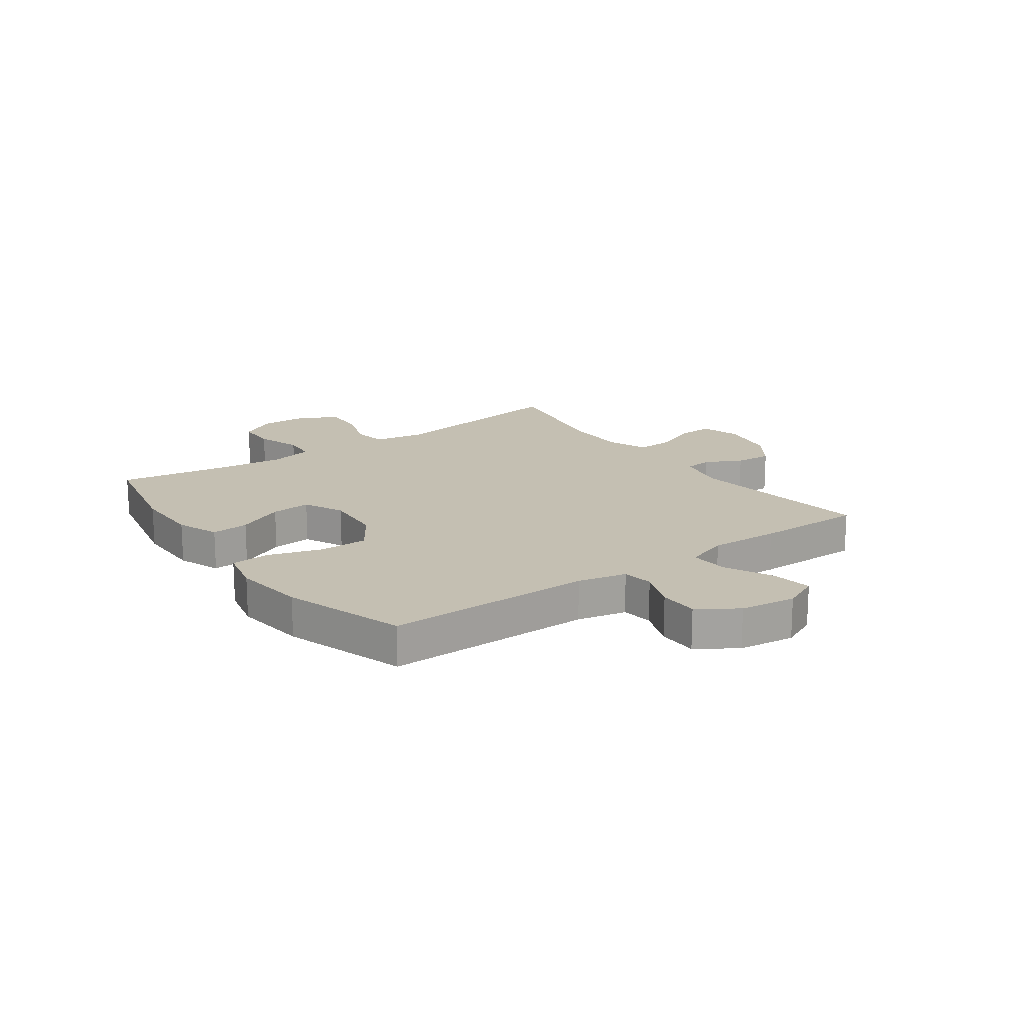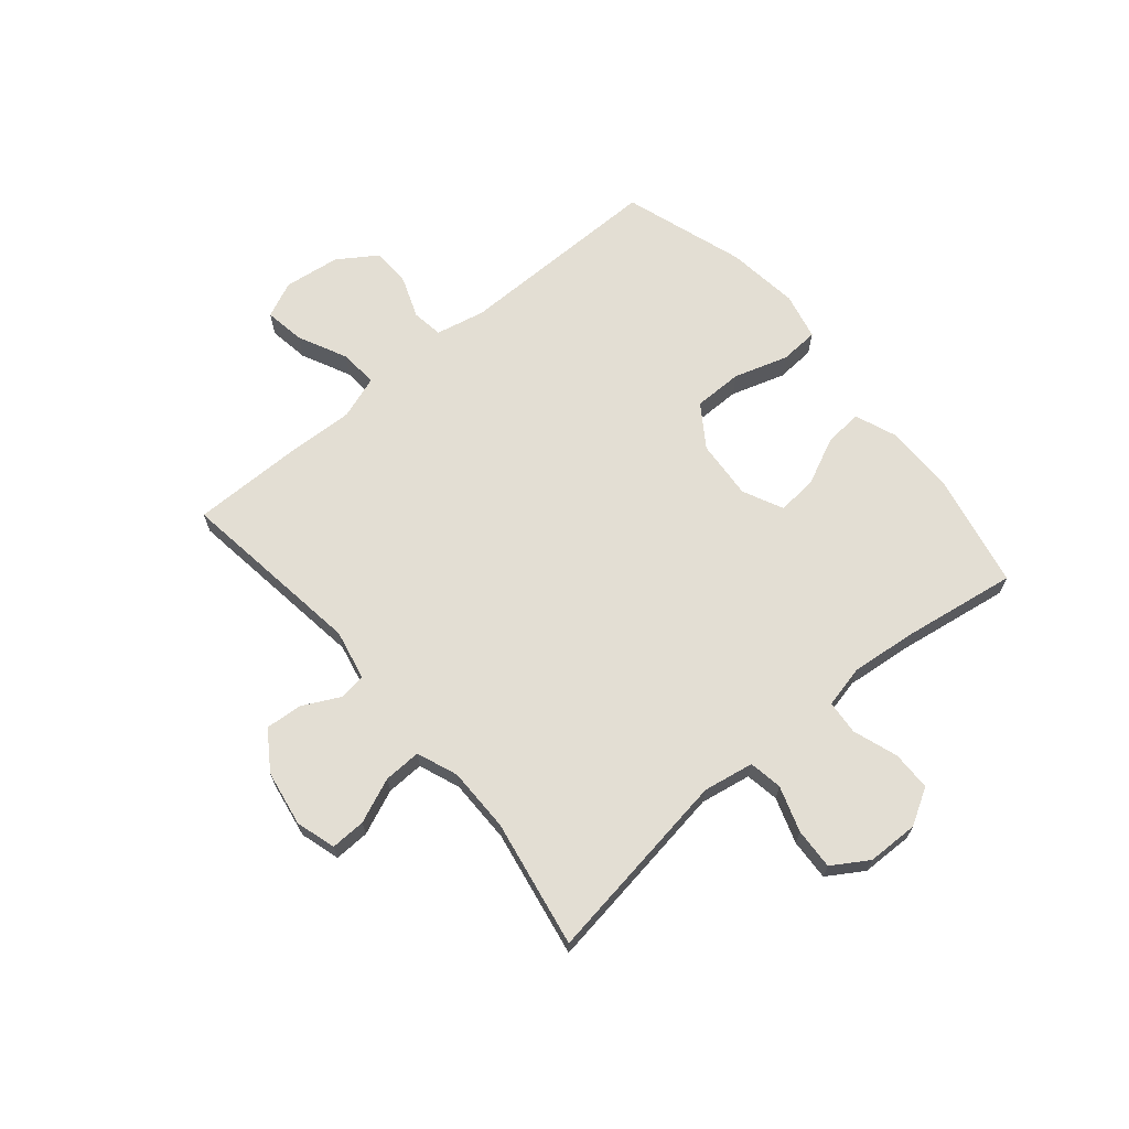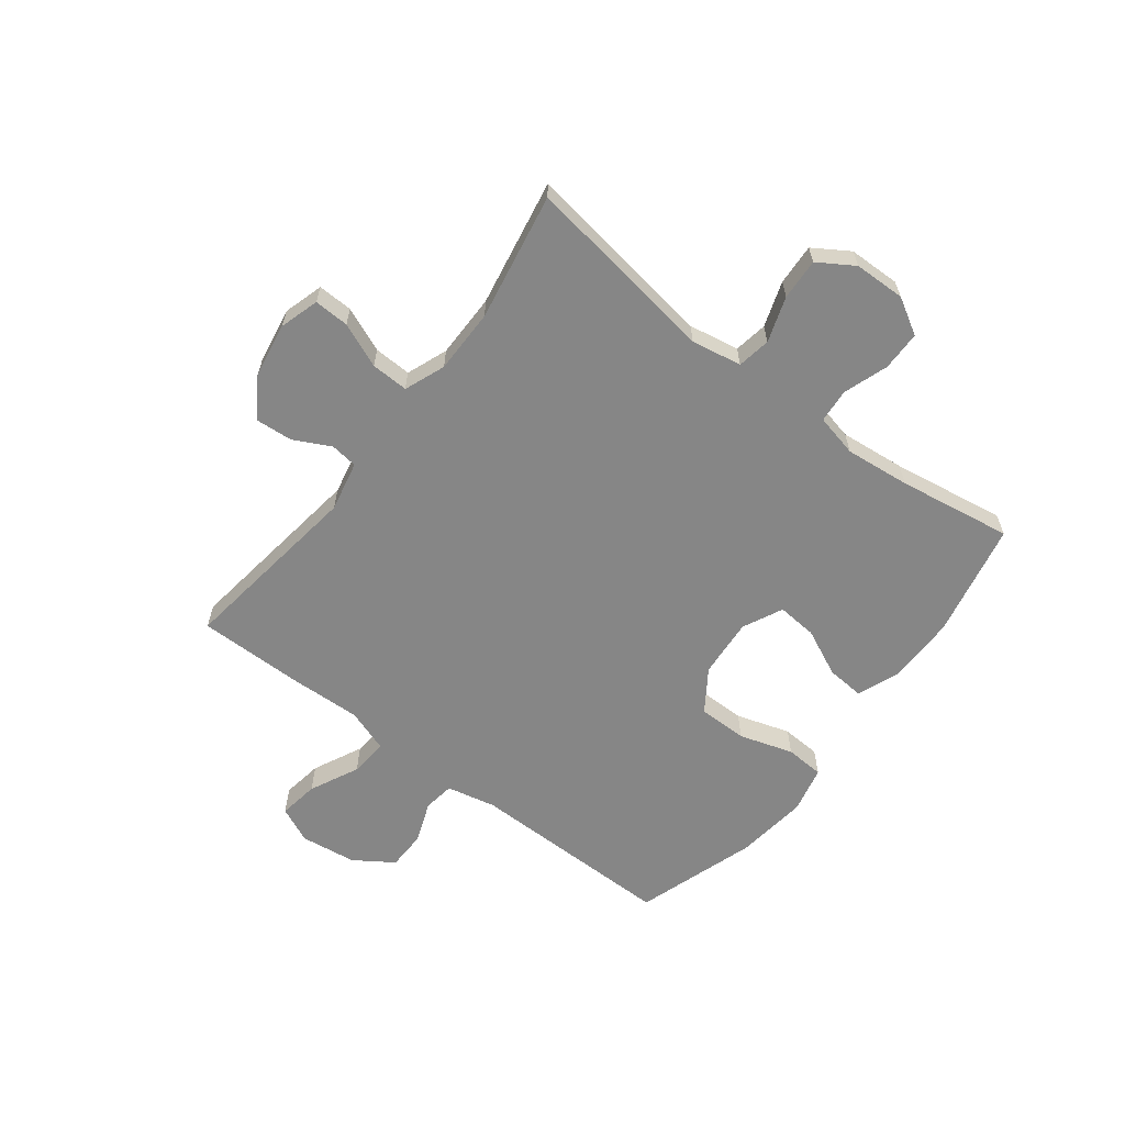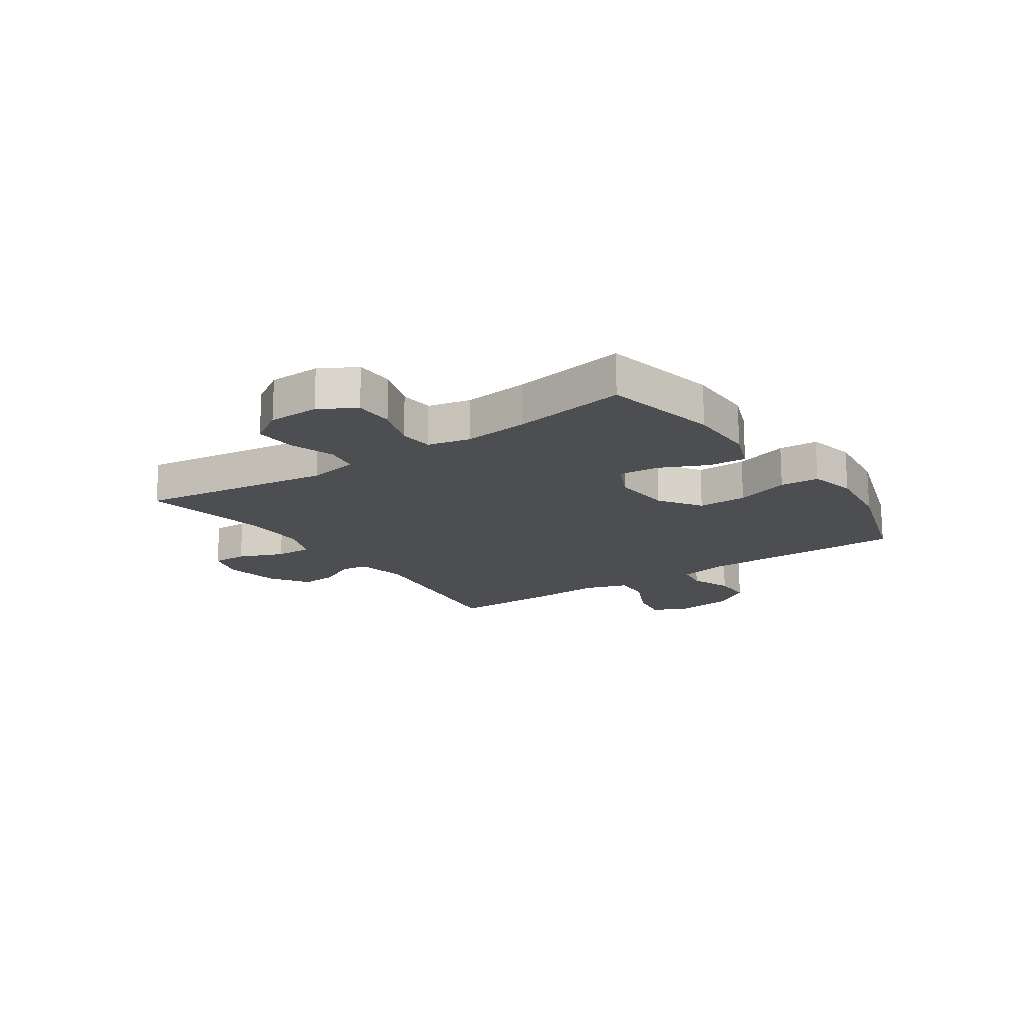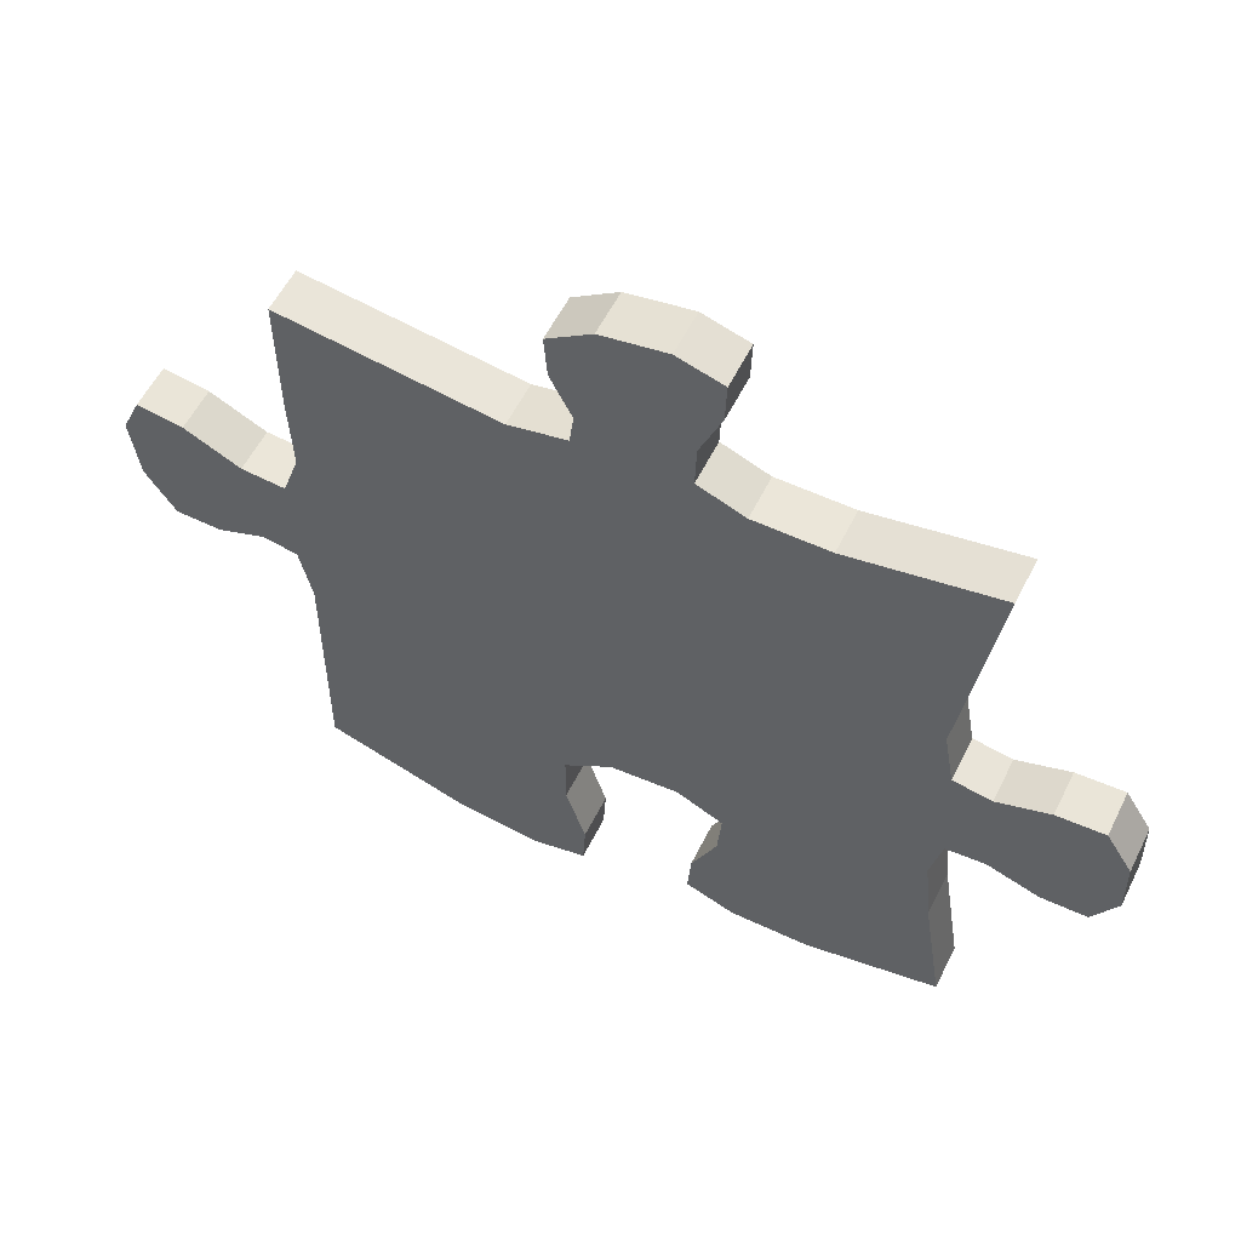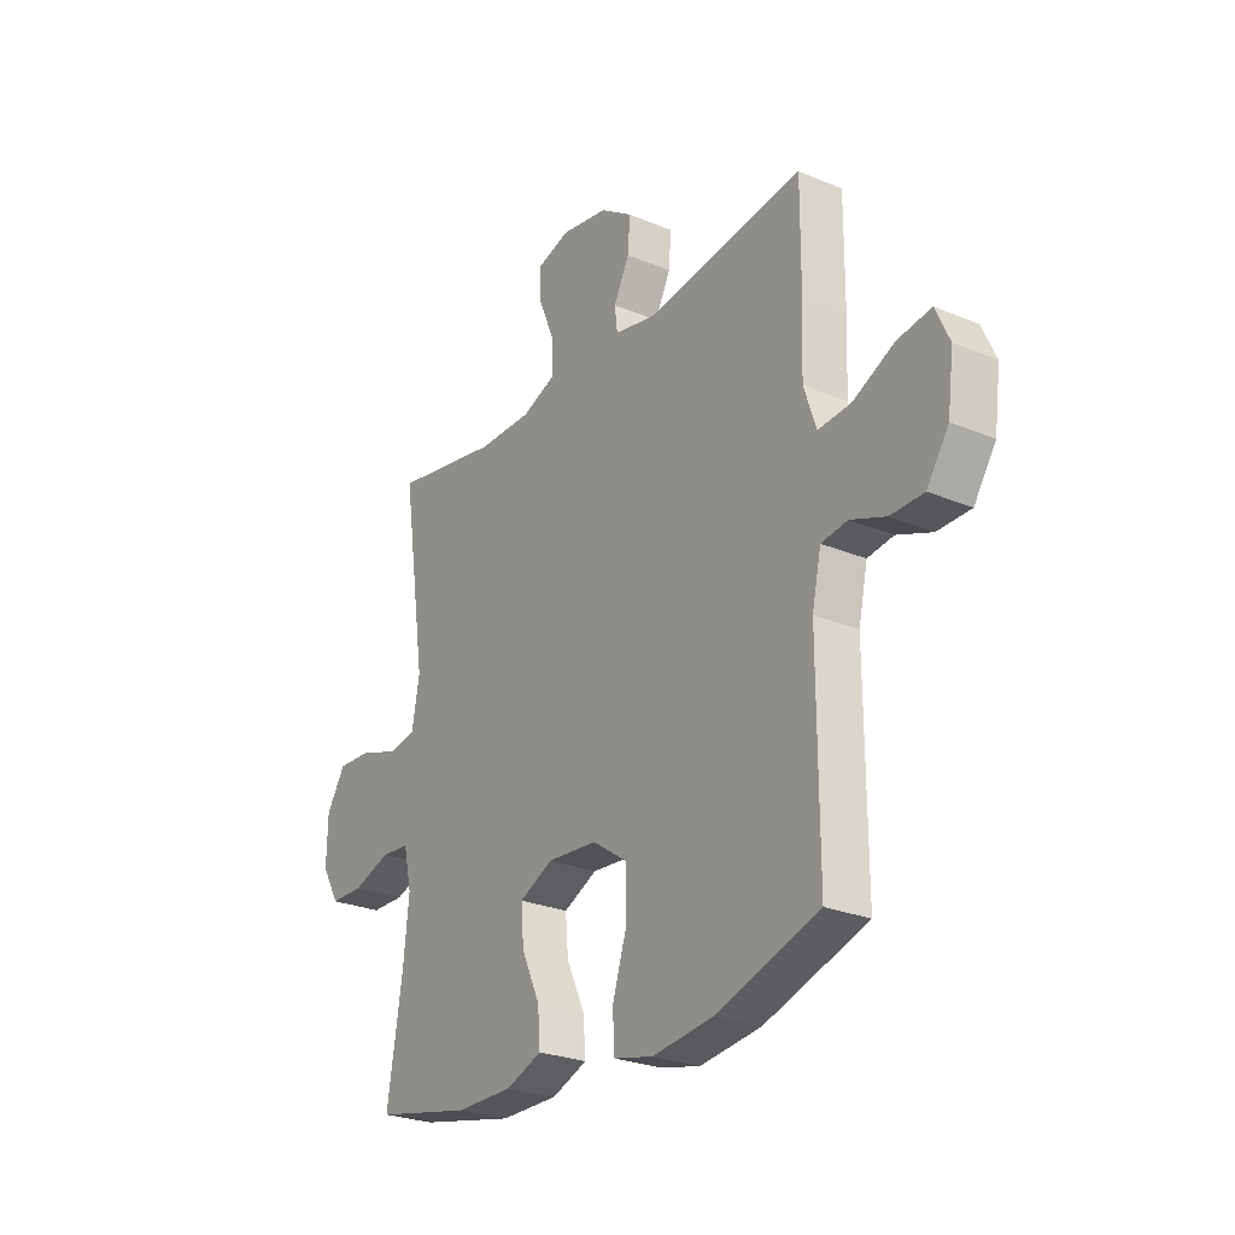
<metadata>
{"format":"obj","ext":"obj","renderer":"f3d","projection":"perspective","resolution":1024,"background":"white","views":[{"elev":17.6,"azim":-125.6,"up":"+Y"},{"elev":67.2,"azim":49.9,"up":"+Y"},{"elev":-62.1,"azim":52.5,"up":"+Y"},{"elev":-16.8,"azim":124.6,"up":"+Y"},{"elev":56.5,"azim":26.2,"up":"+Z"},{"elev":-26.0,"azim":-123.6,"up":"+Z"}]}
</metadata>
<code>
v 0.5 0.07 0.5
v 0.449 0.07 0.157
v 0.465 0.07 0.068
v 0.524 0.07 0.058
v 0.604 0.07 0.085
v 0.677 0.07 0.089
v 0.717 0.07 0.026
v 0.719 0.07 -0.065
v 0.682 0.07 -0.129
v 0.612 0.07 -0.13
v 0.533 0.07 -0.103
v 0.473 0.07 -0.108
v 0.456 0.07 -0.183
v 0.468 0.07 -0.298
v 0.5 0.07 -0.5
v 0.296 0.07 -0.543
v 0.175 0.07 -0.543
v 0.1 0.07 -0.514
v 0.105 0.07 -0.447
v 0.144 0.07 -0.363
v 0.15 0.07 -0.292
v 0.079 0.07 -0.258
v -0.026 0.07 -0.266
v -0.1 0.07 -0.316
v -0.1 0.07 -0.403
v -0.07 0.07 -0.498
v -0.074 0.07 -0.567
v -0.157 0.07 -0.586
v -0.285 0.07 -0.57
v -0.5 0.07 -0.5
v -0.499 0.07 -0.133
v -0.518 0.07 -0.046
v -0.573 0.07 -0.038
v -0.646 0.07 -0.066
v -0.716 0.07 -0.065
v -0.762 0.07 0.004
v -0.775 0.07 0.103
v -0.746 0.07 0.167
v -0.675 0.07 0.156
v -0.588 0.07 0.114
v -0.52 0.07 0.109
v -0.494 0.07 0.185
v -0.499 0.07 0.309
v -0.5 0.07 0.5
v -0.169 0.07 0.455
v -0.08 0.07 0.474
v -0.074 0.07 0.522
v -0.107 0.07 0.587
v -0.112 0.07 0.652
v -0.044 0.07 0.698
v 0.055 0.07 0.715
v 0.125 0.07 0.694
v 0.123 0.07 0.632
v 0.09 0.07 0.553
v 0.088 0.07 0.487
v 0.16 0.07 0.459
v 0.274 0.07 0.459
v 0.5 0 0.5
v 0.449 0 0.157
v 0.465 0 0.068
v 0.524 0 0.058
v 0.604 0 0.085
v 0.677 0 0.089
v 0.717 0 0.026
v 0.719 0 -0.065
v 0.682 0 -0.129
v 0.612 0 -0.13
v 0.533 0 -0.103
v 0.473 0 -0.108
v 0.456 0 -0.183
v 0.468 0 -0.298
v 0.5 0 -0.5
v 0.296 0 -0.543
v 0.175 0 -0.543
v 0.1 0 -0.514
v 0.105 0 -0.447
v 0.144 0 -0.363
v 0.15 0 -0.292
v 0.079 0 -0.258
v -0.026 0 -0.266
v -0.1 0 -0.316
v -0.1 0 -0.403
v -0.07 0 -0.498
v -0.074 0 -0.567
v -0.157 0 -0.586
v -0.285 0 -0.57
v -0.5 0 -0.5
v -0.499 0 -0.133
v -0.518 0 -0.046
v -0.573 0 -0.038
v -0.646 0 -0.066
v -0.716 0 -0.065
v -0.762 0 0.004
v -0.775 0 0.103
v -0.746 0 0.167
v -0.675 0 0.156
v -0.588 0 0.114
v -0.52 0 0.109
v -0.494 0 0.185
v -0.499 0 0.309
v -0.5 0 0.5
v -0.169 0 0.455
v -0.08 0 0.474
v -0.074 0 0.522
v -0.107 0 0.587
v -0.112 0 0.652
v -0.044 0 0.698
v 0.055 0 0.715
v 0.125 0 0.694
v 0.123 0 0.632
v 0.09 0 0.553
v 0.088 0 0.487
v 0.16 0 0.459
v 0.274 0 0.459
f 52 53 54
f 51 52 54
f 50 51 54
f 49 50 54
f 48 49 54
f 47 48 54
f 46 47 54 55
f 45 46 55 56
f 42 43 44 45
f 45 56 57
f 42 45 57
f 41 42 57
f 38 39 40
f 37 38 40
f 36 37 40
f 35 36 40
f 34 35 40
f 33 34 40
f 32 33 40 41
f 29 30 31
f 28 29 31
f 27 28 31
f 26 27 31
f 25 26 31
f 31 32 41
f 25 31 41
f 24 25 41
f 18 19 20
f 17 18 20
f 16 17 20
f 15 16 20
f 14 15 20
f 13 14 20 21
f 12 13 21 22
f 9 10 11
f 8 9 11
f 7 8 11
f 6 7 11
f 5 6 11
f 4 5 11
f 3 4 11 12
f 12 22 23
f 3 12 23
f 2 3 23
f 24 41 57
f 23 24 57
f 2 23 57
f 1 2 57
f 111 110 109
f 111 109 108
f 111 108 107
f 111 107 106
f 111 106 105
f 111 105 104
f 112 111 104 103
f 113 112 103 102
f 102 101 100 99
f 114 113 102
f 114 102 99
f 114 99 98
f 97 96 95
f 97 95 94
f 97 94 93
f 97 93 92
f 97 92 91
f 97 91 90
f 98 97 90 89
f 88 87 86
f 88 86 85
f 88 85 84
f 88 84 83
f 88 83 82
f 98 89 88
f 98 88 82
f 98 82 81
f 77 76 75
f 77 75 74
f 77 74 73
f 77 73 72
f 77 72 71
f 78 77 71 70
f 79 78 70 69
f 68 67 66
f 68 66 65
f 68 65 64
f 68 64 63
f 68 63 62
f 68 62 61
f 69 68 61 60
f 80 79 69
f 80 69 60
f 80 60 59
f 114 98 81
f 114 81 80
f 114 80 59
f 114 59 58
f 1 58 59 2
f 2 59 60 3
f 3 60 61 4
f 4 61 62 5
f 5 62 63 6
f 6 63 64 7
f 7 64 65 8
f 8 65 66 9
f 9 66 67 10
f 10 67 68 11
f 11 68 69 12
f 12 69 70 13
f 13 70 71 14
f 14 71 72 15
f 15 72 73 16
f 16 73 74 17
f 17 74 75 18
f 18 75 76 19
f 19 76 77 20
f 20 77 78 21
f 21 78 79 22
f 22 79 80 23
f 23 80 81 24
f 24 81 82 25
f 25 82 83 26
f 26 83 84 27
f 27 84 85 28
f 28 85 86 29
f 29 86 87 30
f 30 87 88 31
f 31 88 89 32
f 32 89 90 33
f 33 90 91 34
f 34 91 92 35
f 35 92 93 36
f 36 93 94 37
f 37 94 95 38
f 38 95 96 39
f 39 96 97 40
f 40 97 98 41
f 41 98 99 42
f 42 99 100 43
f 43 100 101 44
f 44 101 102 45
f 45 102 103 46
f 46 103 104 47
f 47 104 105 48
f 48 105 106 49
f 49 106 107 50
f 50 107 108 51
f 51 108 109 52
f 52 109 110 53
f 53 110 111 54
f 54 111 112 55
f 55 112 113 56
f 56 113 114 57
f 57 114 58 1

</code>
